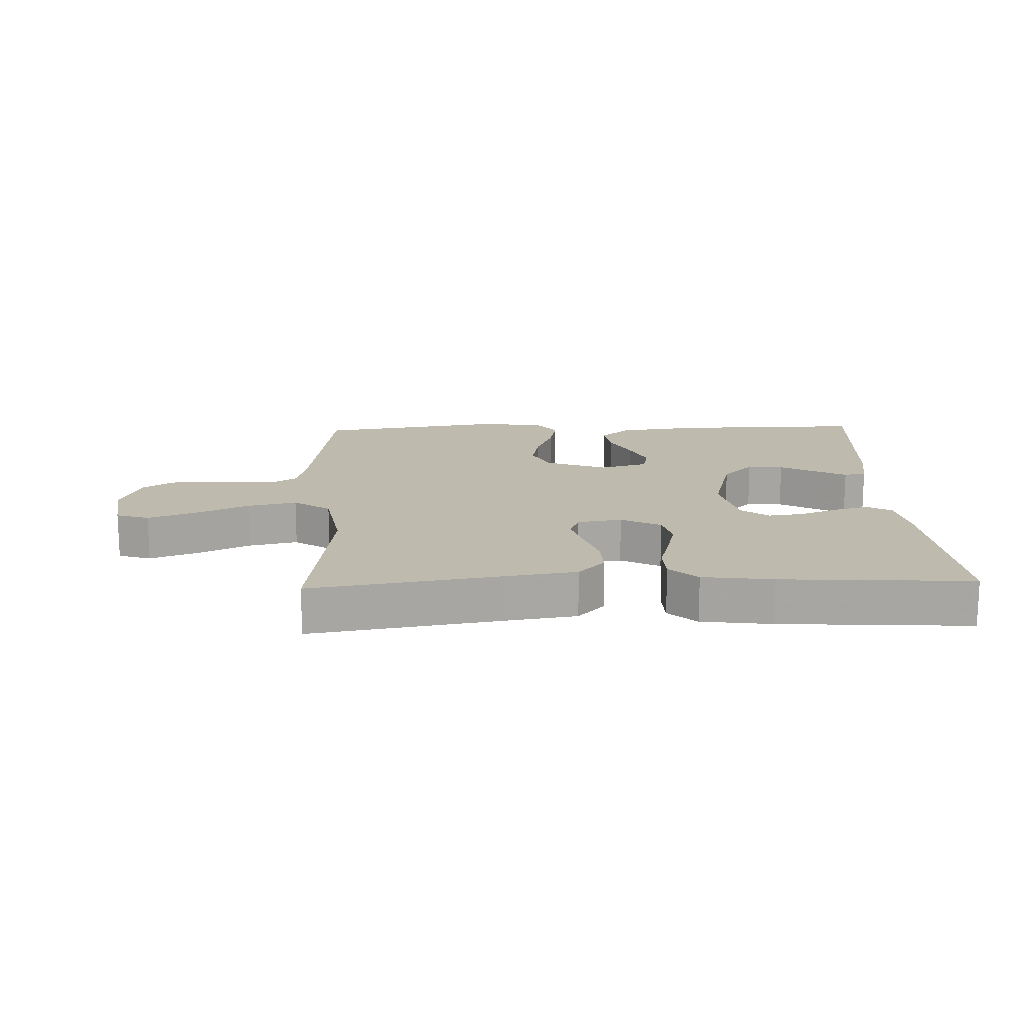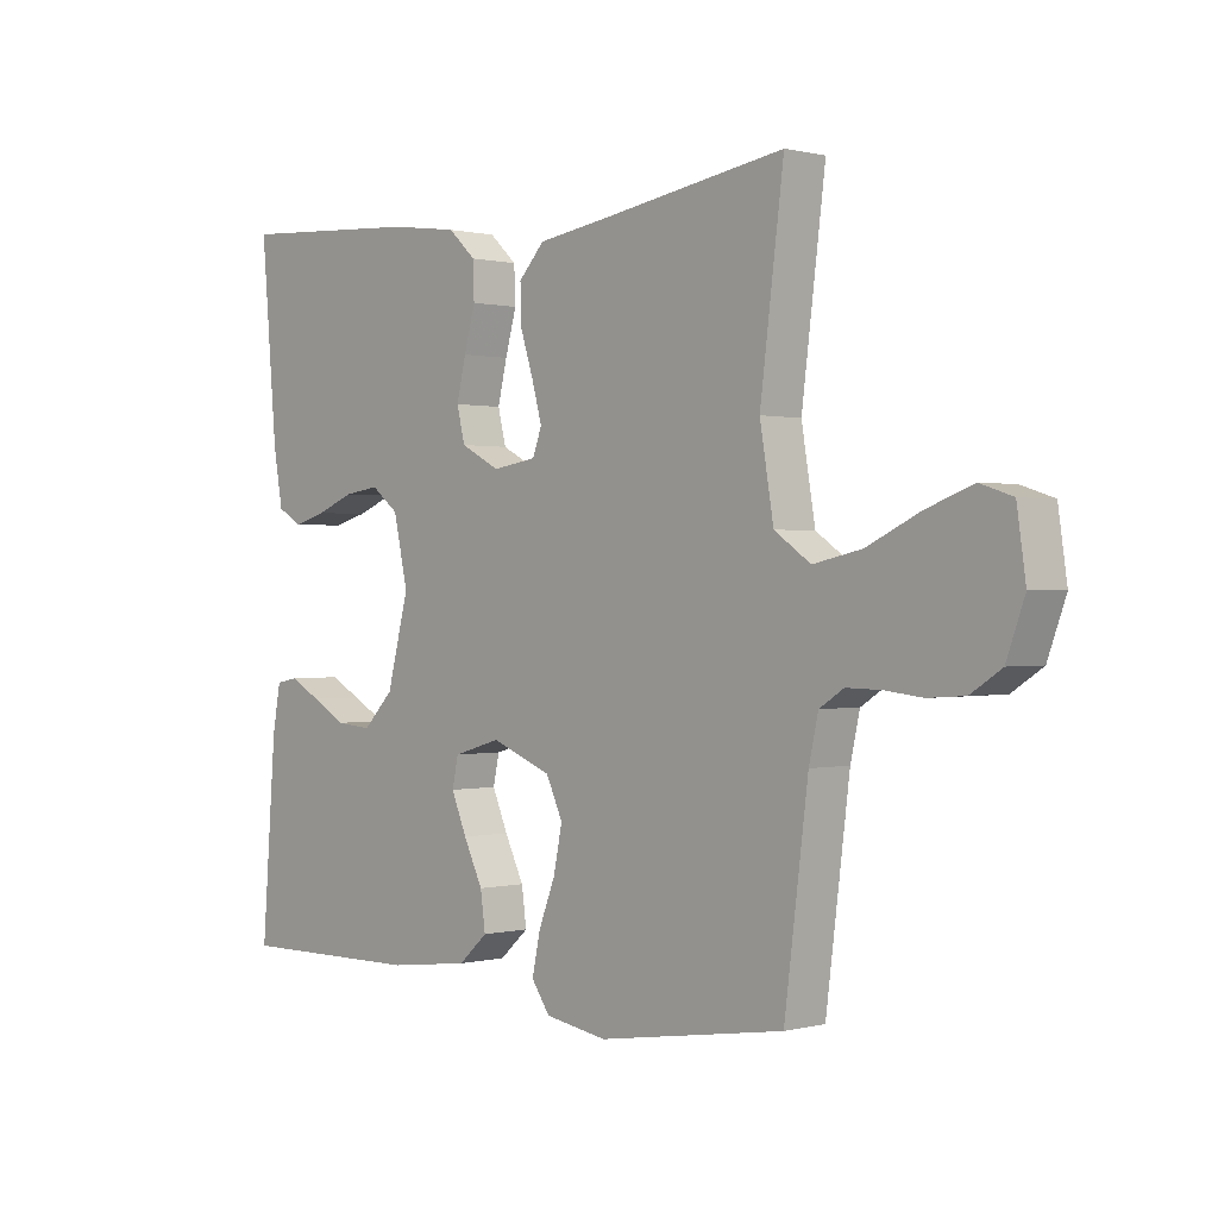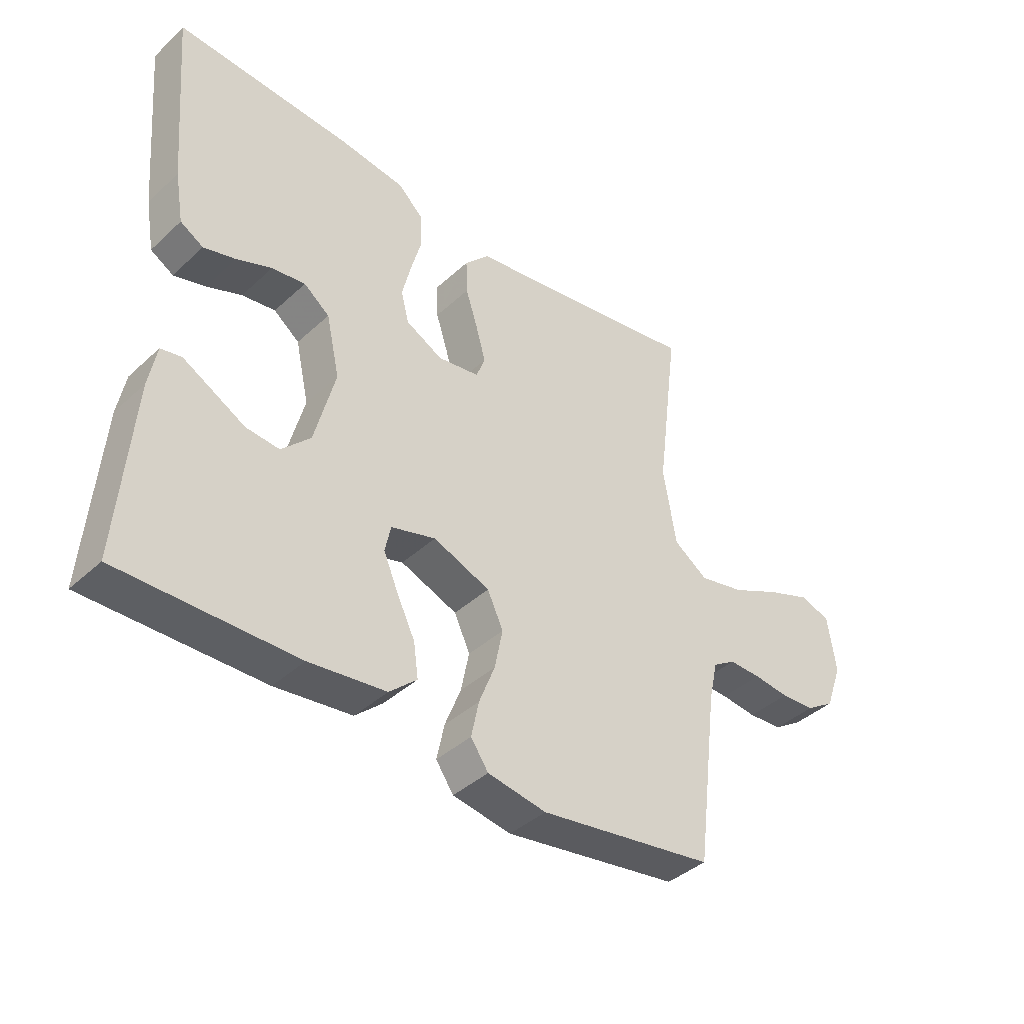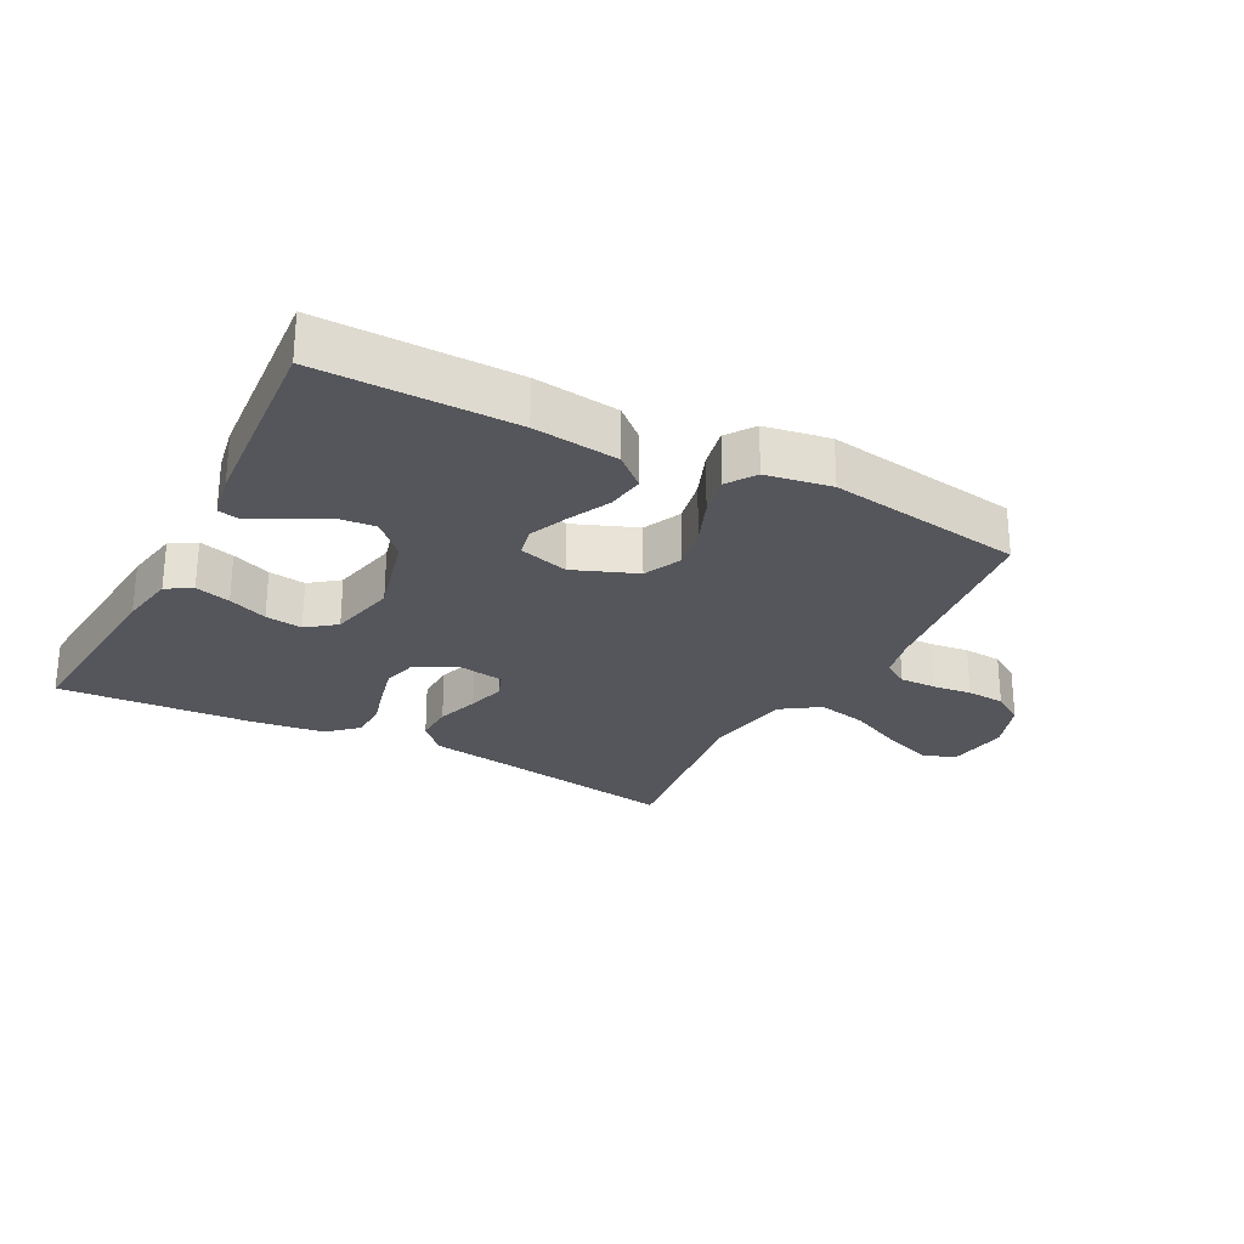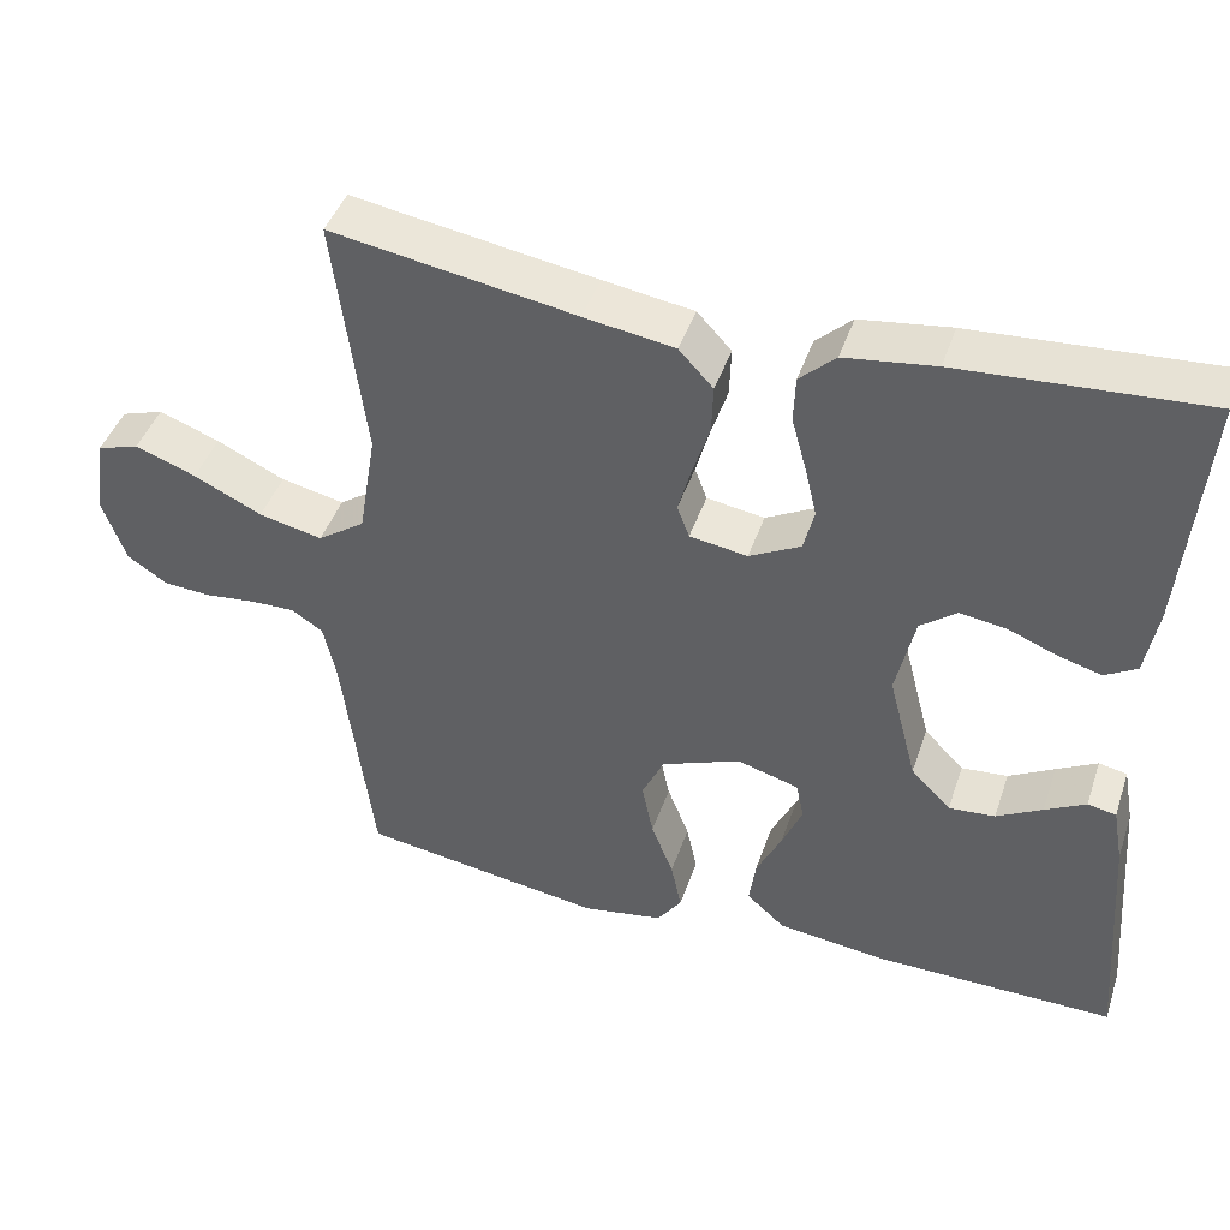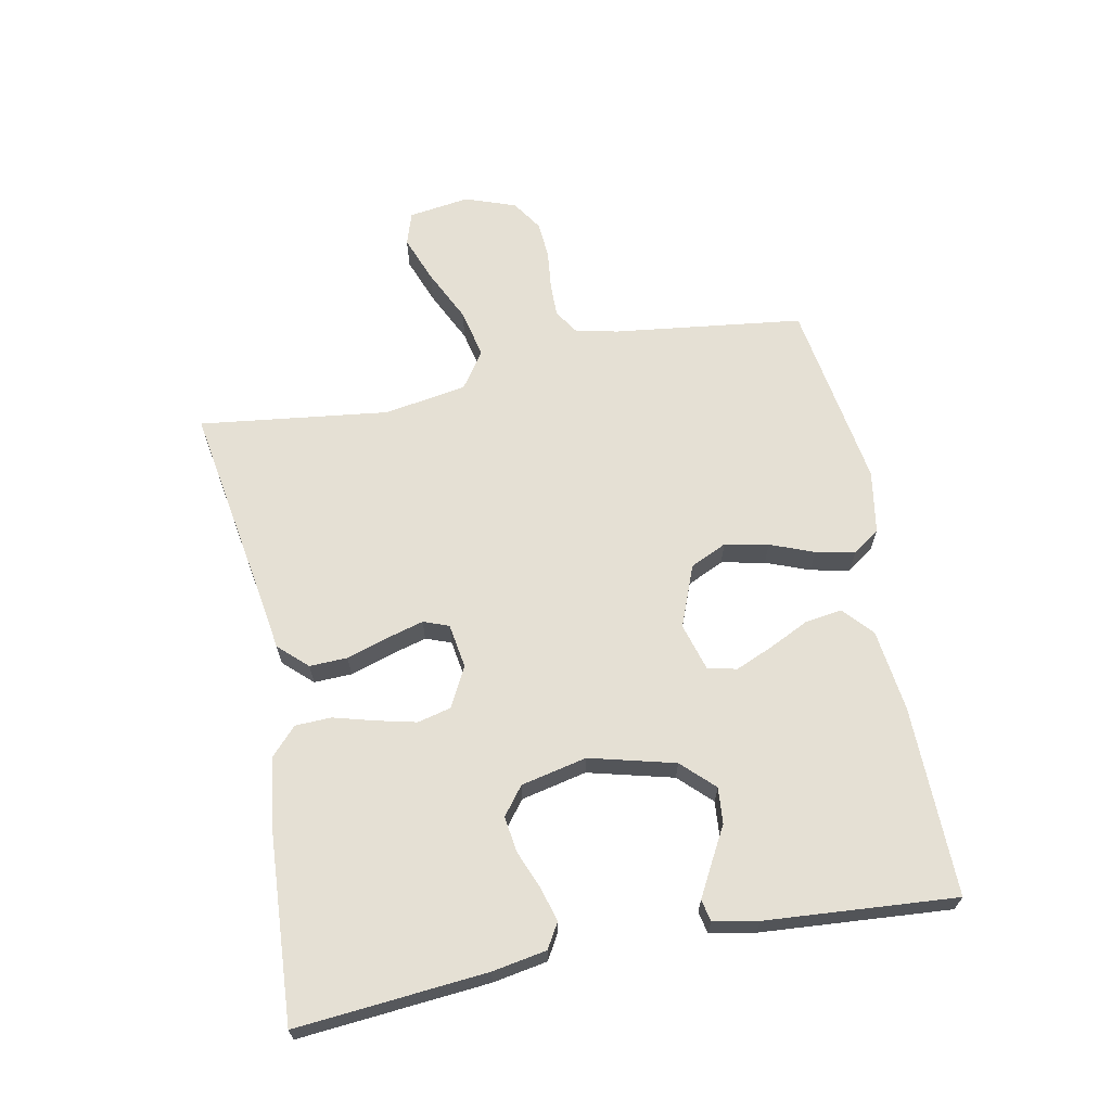
<metadata>
{"format":"obj","ext":"obj","renderer":"f3d","projection":"perspective","resolution":1024,"background":"white","views":[{"elev":15.8,"azim":-2.1,"up":"+Y"},{"elev":0.4,"azim":-133.1,"up":"+Z"},{"elev":-40.3,"azim":138.3,"up":"+Z"},{"elev":-26.3,"azim":152.3,"up":"+Y"},{"elev":43.7,"azim":18.2,"up":"+Z"},{"elev":65.6,"azim":78.8,"up":"+Y"}]}
</metadata>
<code>
v 0.5 0.07 0.5
v 0.474 0.07 0.2
v 0.459 0.07 0.114
v 0.42 0.07 0.091
v 0.366 0.07 0.106
v 0.306 0.07 0.13
v 0.249 0.07 0.138
v 0.205 0.07 0.104
v 0.182 0.07 0
v 0.217 0.07 -0.135
v 0.266 0.07 -0.185
v 0.323 0.07 -0.18
v 0.379 0.07 -0.149
v 0.429 0.07 -0.122
v 0.464 0.07 -0.129
v 0.477 0.07 -0.2
v 0.5 0.07 -0.5
v 0.2 0.07 -0.497
v 0.069 0.07 -0.481
v 0.022 0.07 -0.439
v 0.03 0.07 -0.381
v 0.061 0.07 -0.317
v 0.086 0.07 -0.258
v 0.076 0.07 -0.212
v 0 0.07 -0.19
v -0.097 0.07 -0.228
v -0.124 0.07 -0.286
v -0.11 0.07 -0.355
v -0.083 0.07 -0.424
v -0.07 0.07 -0.486
v -0.1 0.07 -0.529
v -0.2 0.07 -0.546
v -0.5 0.07 -0.5
v -0.538 0.07 -0.2
v -0.553 0.07 -0.133
v -0.592 0.07 -0.108
v -0.647 0.07 -0.109
v -0.708 0.07 -0.116
v -0.767 0.07 -0.112
v -0.816 0.07 -0.08
v -0.845 0.07 0
v -0.831 0.07 0.097
v -0.779 0.07 0.114
v -0.704 0.07 0.086
v -0.62 0.07 0.046
v -0.542 0.07 0.029
v -0.484 0.07 0.069
v -0.462 0.07 0.2
v -0.5 0.07 0.5
v -0.2 0.07 0.451
v -0.089 0.07 0.434
v -0.047 0.07 0.389
v -0.049 0.07 0.329
v -0.07 0.07 0.263
v -0.086 0.07 0.205
v -0.071 0.07 0.165
v 0 0.07 0.154
v 0.063 0.07 0.187
v 0.076 0.07 0.24
v 0.061 0.07 0.303
v 0.043 0.07 0.368
v 0.045 0.07 0.425
v 0.089 0.07 0.466
v 0.2 0.07 0.481
v 0.5 0 0.5
v 0.474 0 0.2
v 0.459 0 0.114
v 0.42 0 0.091
v 0.366 0 0.106
v 0.306 0 0.13
v 0.249 0 0.138
v 0.205 0 0.104
v 0.182 0 0
v 0.217 0 -0.135
v 0.266 0 -0.185
v 0.323 0 -0.18
v 0.379 0 -0.149
v 0.429 0 -0.122
v 0.464 0 -0.129
v 0.477 0 -0.2
v 0.5 0 -0.5
v 0.2 0 -0.497
v 0.069 0 -0.481
v 0.022 0 -0.439
v 0.03 0 -0.381
v 0.061 0 -0.317
v 0.086 0 -0.258
v 0.076 0 -0.212
v 0 0 -0.19
v -0.097 0 -0.228
v -0.124 0 -0.286
v -0.11 0 -0.355
v -0.083 0 -0.424
v -0.07 0 -0.486
v -0.1 0 -0.529
v -0.2 0 -0.546
v -0.5 0 -0.5
v -0.538 0 -0.2
v -0.553 0 -0.133
v -0.592 0 -0.108
v -0.647 0 -0.109
v -0.708 0 -0.116
v -0.767 0 -0.112
v -0.816 0 -0.08
v -0.845 0 0
v -0.831 0 0.097
v -0.779 0 0.114
v -0.704 0 0.086
v -0.62 0 0.046
v -0.542 0 0.029
v -0.484 0 0.069
v -0.462 0 0.2
v -0.5 0 0.5
v -0.2 0 0.451
v -0.089 0 0.434
v -0.047 0 0.389
v -0.049 0 0.329
v -0.07 0 0.263
v -0.086 0 0.205
v -0.071 0 0.165
v 0 0 0.154
v 0.063 0 0.187
v 0.076 0 0.24
v 0.061 0 0.303
v 0.043 0 0.368
v 0.045 0 0.425
v 0.089 0 0.466
v 0.2 0 0.481
f 60 61 62 63
f 59 60 63 64
f 58 59 64 1
f 51 52 53 54
f 50 51 54 55
f 48 49 50 55
f 47 48 55 56
f 42 43 44 45
f 40 41 42 45
f 40 45 46
f 37 38 39 40
f 36 37 40 46
f 35 36 46 47
f 31 32 33 34
f 28 29 30 31
f 27 28 31 34
f 26 27 34 35
f 19 20 21 22
f 19 22 23
f 18 19 23
f 17 18 23 24
f 12 13 14 15
f 12 15 16 17
f 3 4 5 6
f 3 6 7
f 58 1 2 3
f 58 3 7
f 57 58 7 8
f 56 57 8 9
f 47 56 9 10
f 25 26 35 47
f 24 25 47 10
f 11 12 17 24
f 10 11 24
f 127 126 125 124
f 128 127 124 123
f 65 128 123 122
f 118 117 116 115
f 119 118 115 114
f 119 114 113 112
f 120 119 112 111
f 109 108 107 106
f 109 106 105 104
f 110 109 104
f 104 103 102 101
f 110 104 101 100
f 111 110 100 99
f 98 97 96 95
f 95 94 93 92
f 98 95 92 91
f 99 98 91 90
f 86 85 84 83
f 87 86 83
f 87 83 82
f 88 87 82 81
f 79 78 77 76
f 81 80 79 76
f 70 69 68 67
f 71 70 67
f 67 66 65 122
f 71 67 122
f 72 71 122 121
f 73 72 121 120
f 74 73 120 111
f 111 99 90 89
f 74 111 89 88
f 88 81 76 75
f 88 75 74
f 1 65 66 2
f 2 66 67 3
f 3 67 68 4
f 4 68 69 5
f 5 69 70 6
f 6 70 71 7
f 7 71 72 8
f 8 72 73 9
f 9 73 74 10
f 10 74 75 11
f 11 75 76 12
f 12 76 77 13
f 13 77 78 14
f 14 78 79 15
f 15 79 80 16
f 16 80 81 17
f 17 81 82 18
f 18 82 83 19
f 19 83 84 20
f 20 84 85 21
f 21 85 86 22
f 22 86 87 23
f 23 87 88 24
f 24 88 89 25
f 25 89 90 26
f 26 90 91 27
f 27 91 92 28
f 28 92 93 29
f 29 93 94 30
f 30 94 95 31
f 31 95 96 32
f 32 96 97 33
f 33 97 98 34
f 34 98 99 35
f 35 99 100 36
f 36 100 101 37
f 37 101 102 38
f 38 102 103 39
f 39 103 104 40
f 40 104 105 41
f 41 105 106 42
f 42 106 107 43
f 43 107 108 44
f 44 108 109 45
f 45 109 110 46
f 46 110 111 47
f 47 111 112 48
f 48 112 113 49
f 49 113 114 50
f 50 114 115 51
f 51 115 116 52
f 52 116 117 53
f 53 117 118 54
f 54 118 119 55
f 55 119 120 56
f 56 120 121 57
f 57 121 122 58
f 58 122 123 59
f 59 123 124 60
f 60 124 125 61
f 61 125 126 62
f 62 126 127 63
f 63 127 128 64
f 64 128 65 1

</code>
